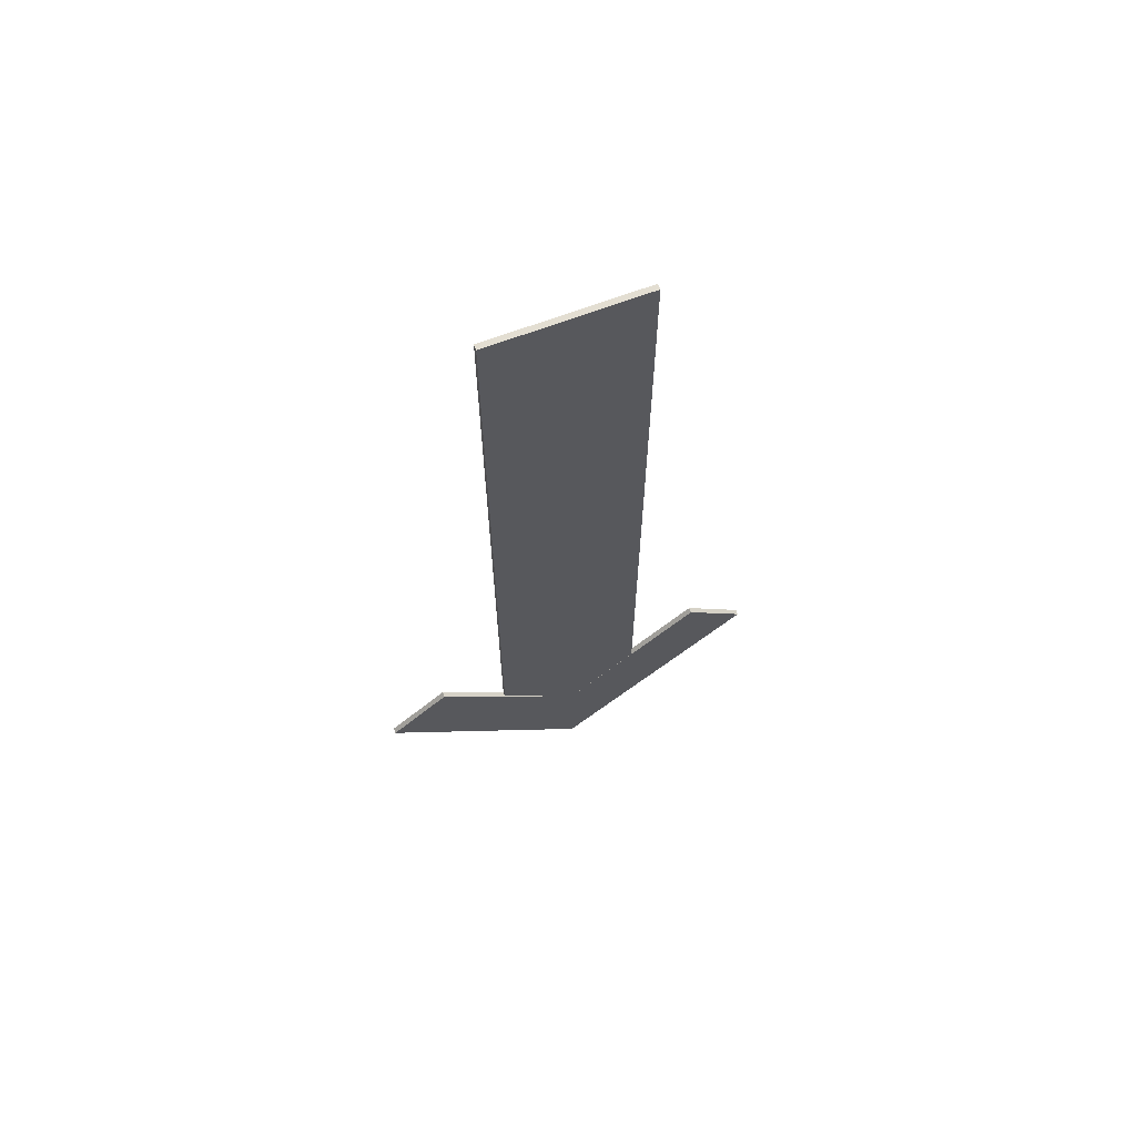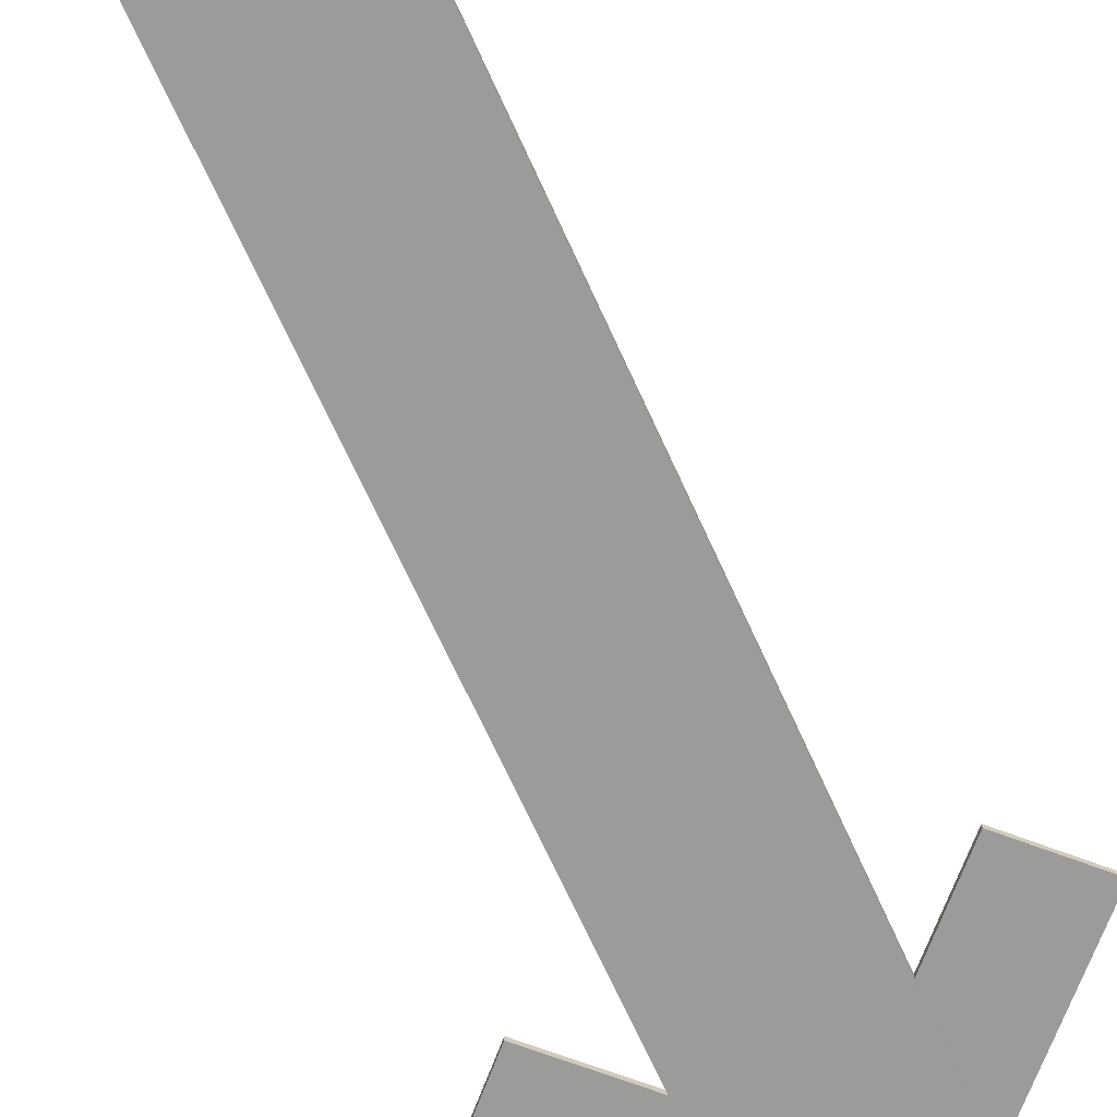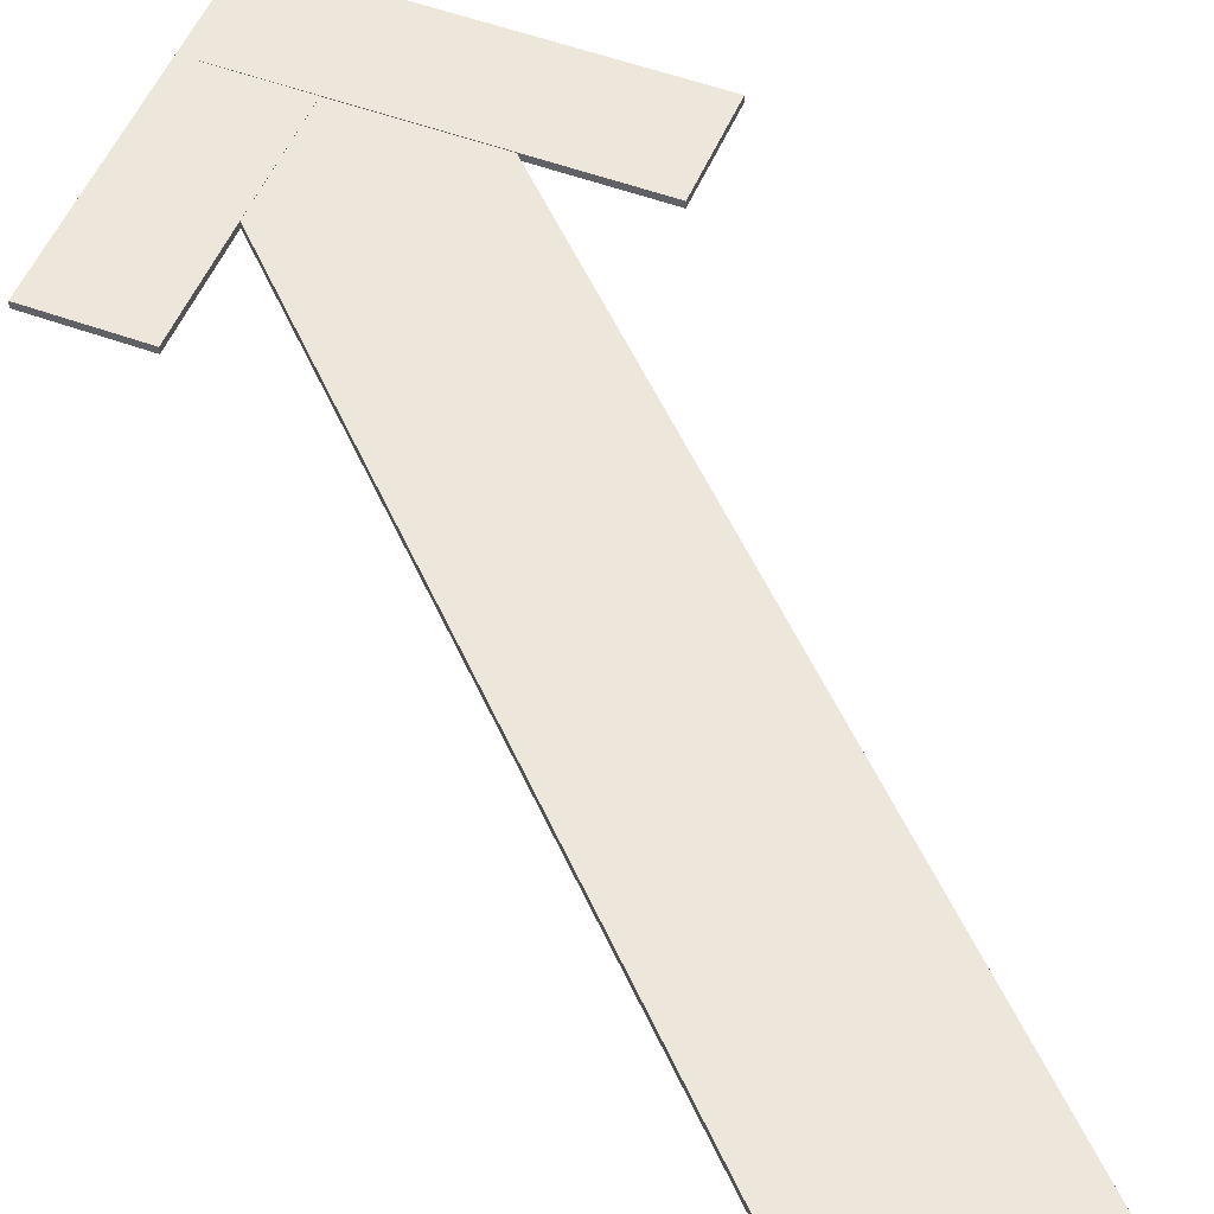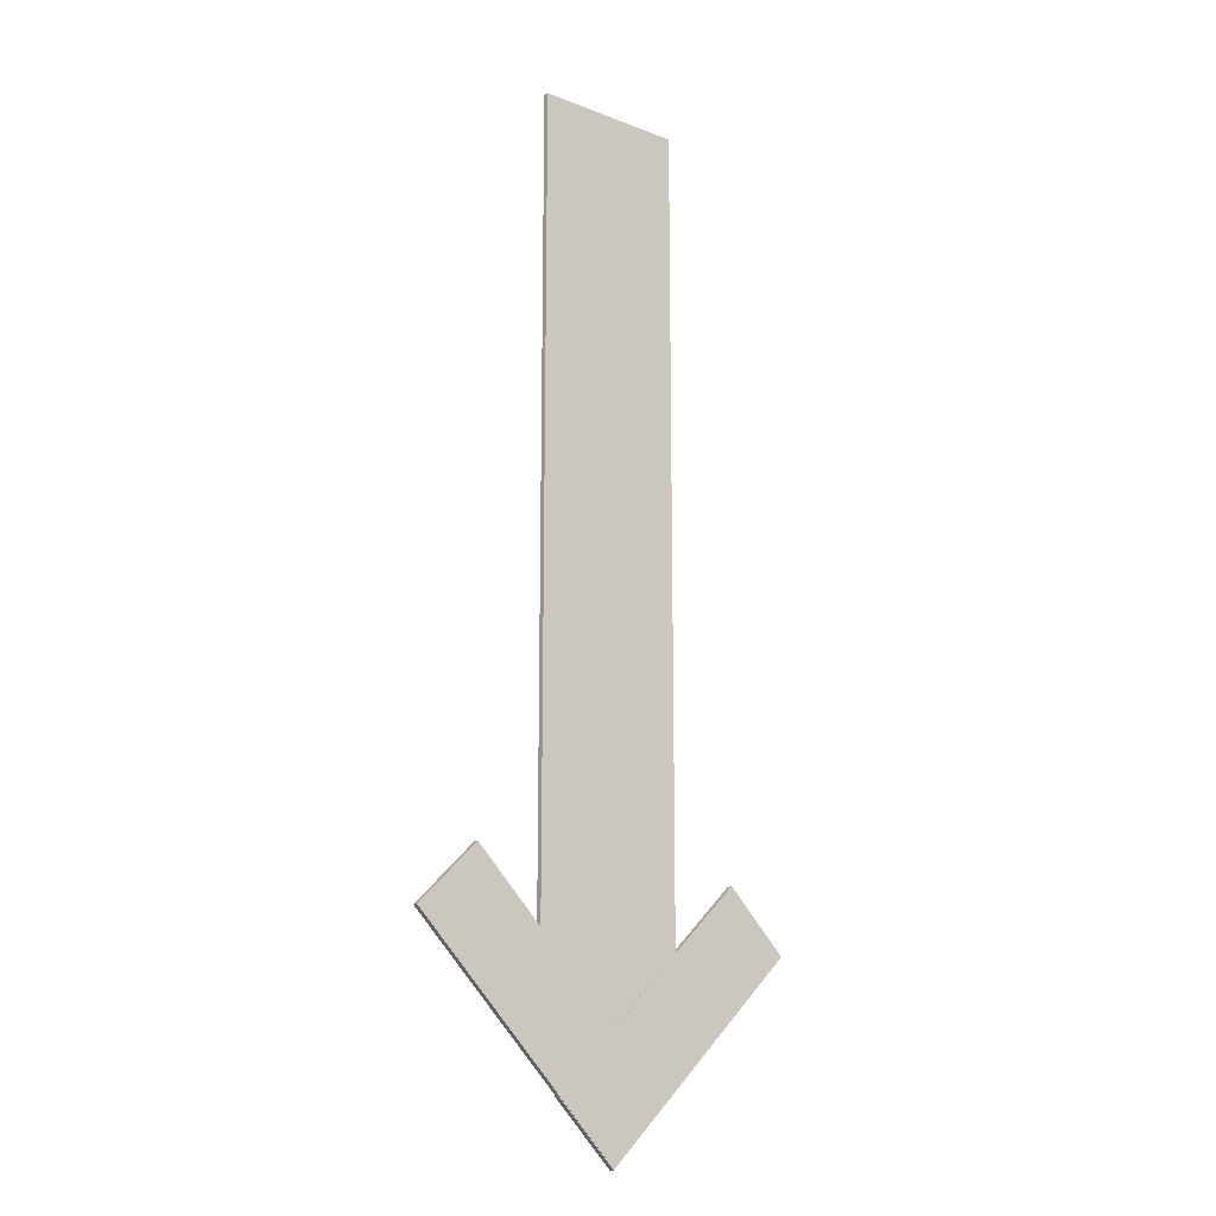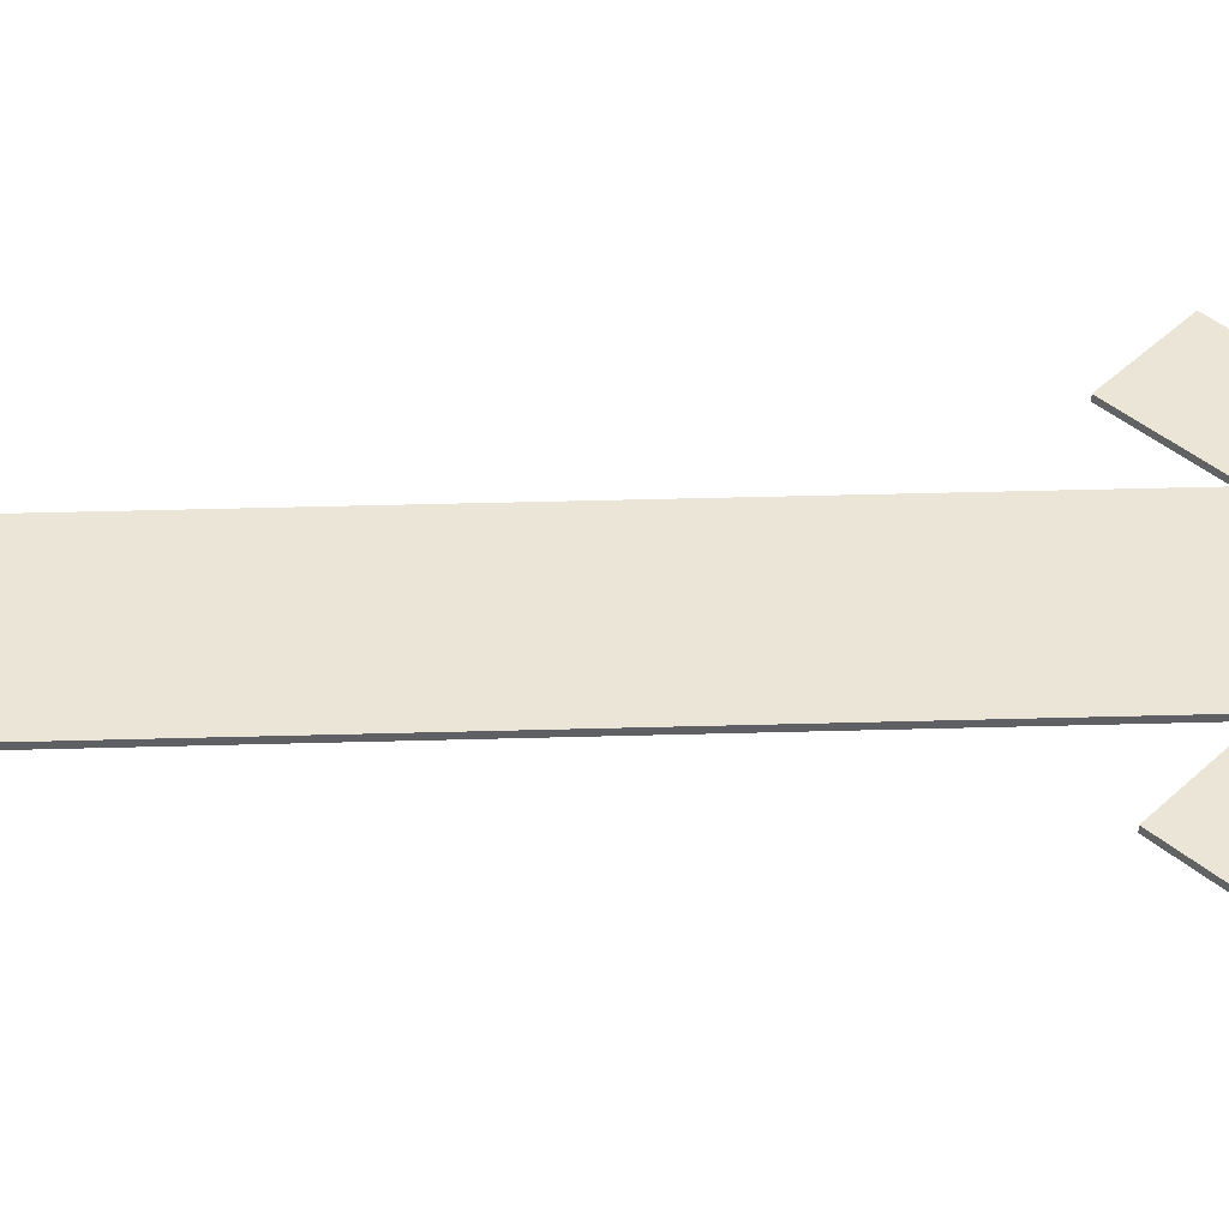
<metadata>
{"format":"obj","ext":"obj","renderer":"f3d","projection":"perspective","resolution":1024,"background":"white","views":[{"elev":67.5,"azim":159.4,"up":"+Z"},{"elev":-69.6,"azim":24.5,"up":"+Y"},{"elev":50.6,"azim":-22.9,"up":"+Y"},{"elev":-16.6,"azim":141.9,"up":"+Z"},{"elev":45.9,"azim":88.2,"up":"+Y"}]}
</metadata>
<code>
o Cube.002
v -1.958 0.08635 -2.284
v 0.6871 0.08635 -4.929
v -0.1119 0.08635 -5.728
v -2.757 0.08635 -3.083
v -1.958 0.0143 -2.284
v 0.6871 0.0143 -4.929
v -0.1119 0.0143 -5.728
v -2.757 0.0143 -3.083
f 1 2 3 4
f 5 8 7 6
f 1 5 6 2
f 2 6 7 3
f 3 7 8 4
f 5 1 4 8
o Cube.001
v 2.641 0.09057 -2.961
v -0.003214 0.09057 -5.606
v -0.8022 0.09057 -4.807
v 1.842 0.09057 -2.162
v 2.641 0.01852 -2.961
v -0.003215 0.01852 -5.606
v -0.8022 0.01852 -4.807
v 1.842 0.01852 -2.162
f 9 10 11 12
f 13 16 15 14
f 9 13 14 10
f 10 14 15 11
f 11 15 16 12
f 13 9 12 16
o Cube
v 0.9453 0.08394 7.599
v 0.9453 0.08394 -4.531
v -1.055 0.08394 -4.531
v -1.055 0.08394 7.599
v 0.9453 0.01189 7.599
v 0.9453 0.01189 -4.531
v -1.055 0.01189 -4.531
v -1.055 0.01189 7.599
f 17 18 19 20
f 21 24 23 22
f 17 21 22 18
f 18 22 23 19
f 19 23 24 20
f 21 17 20 24

</code>
